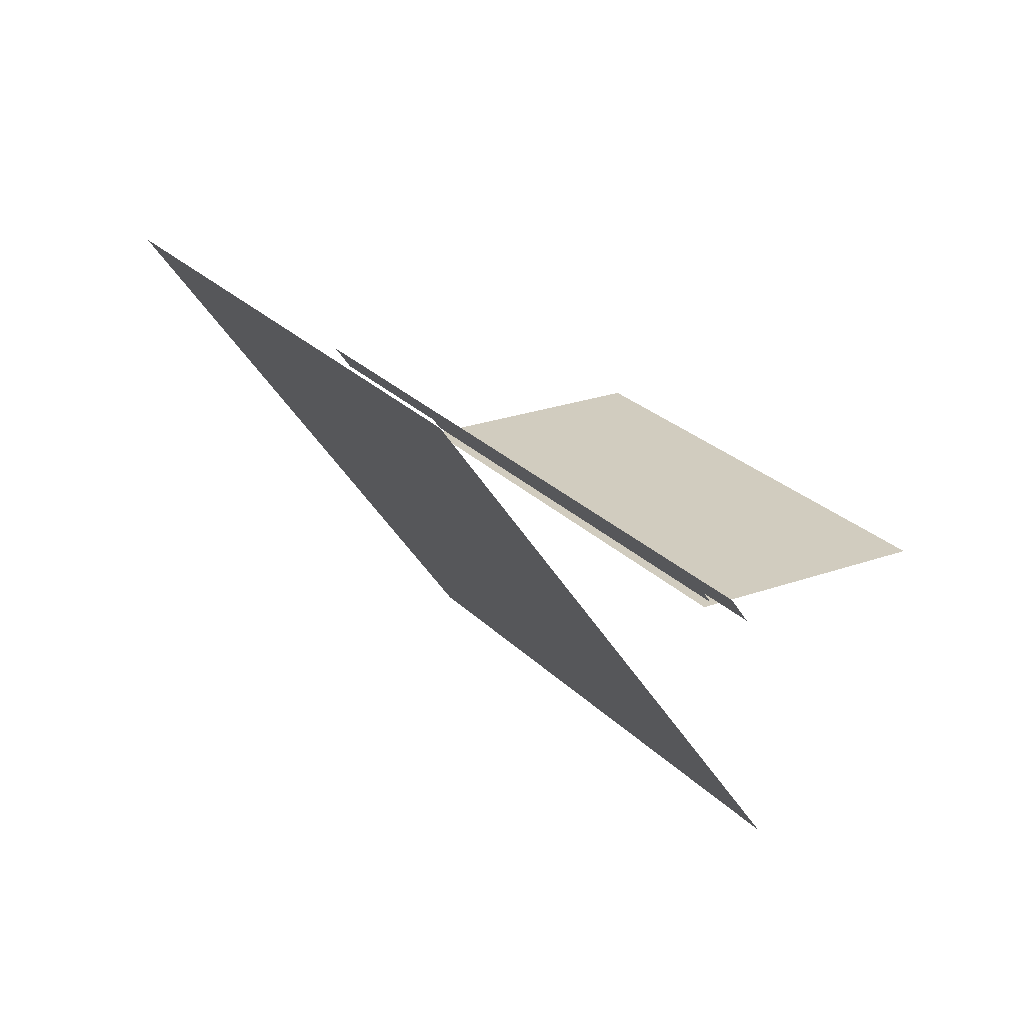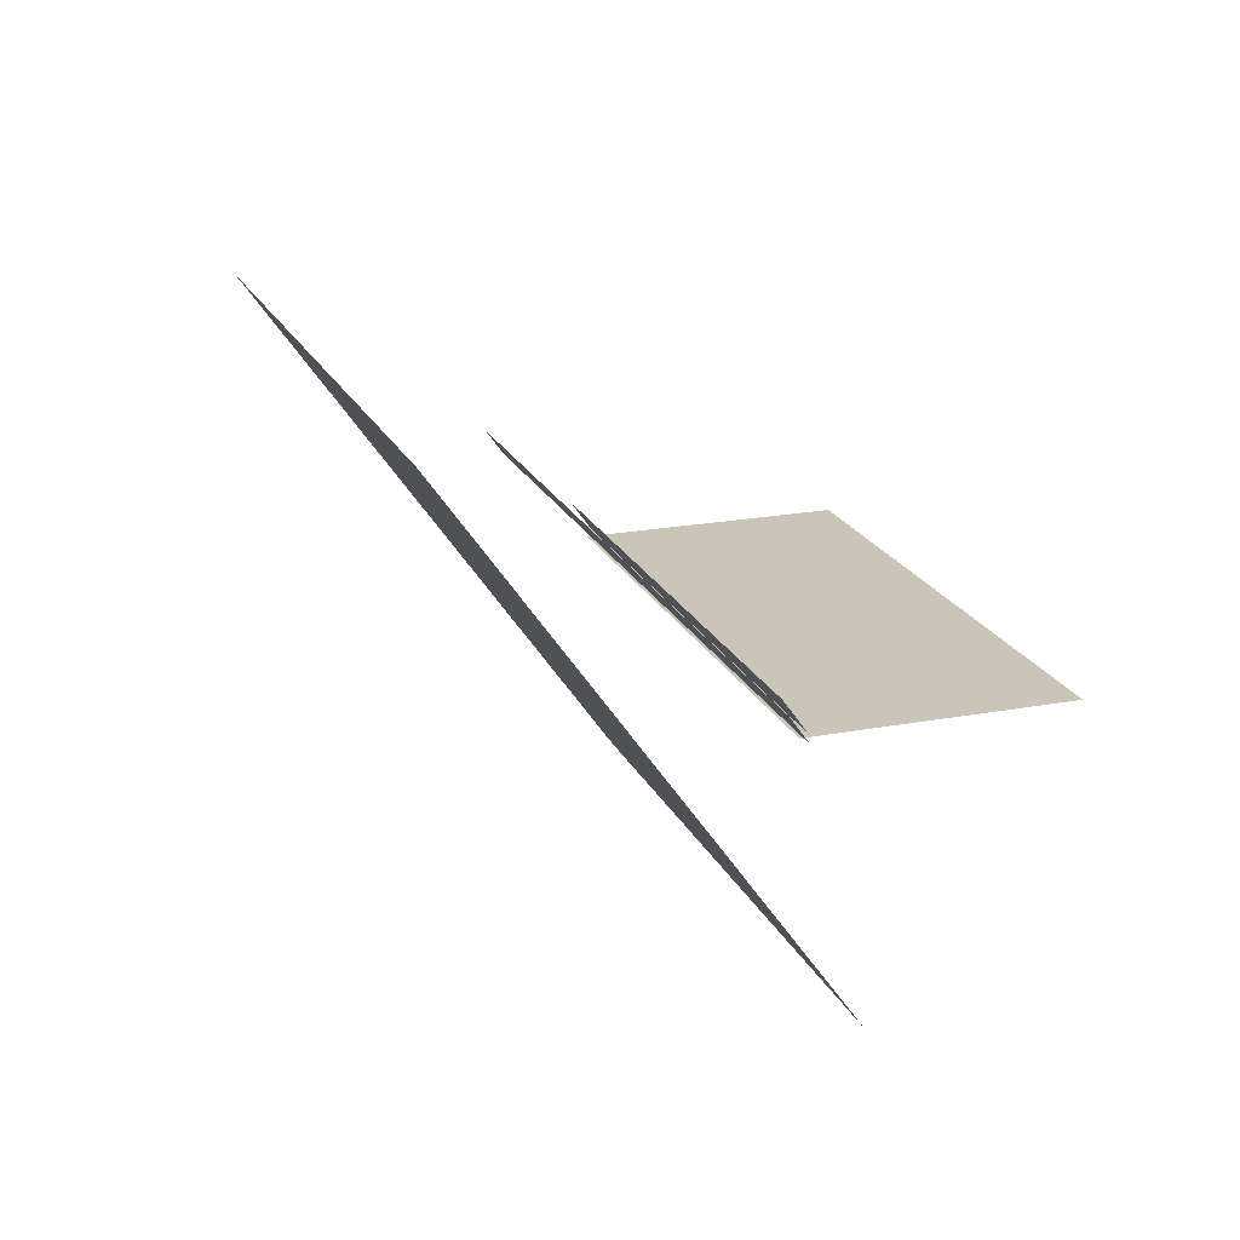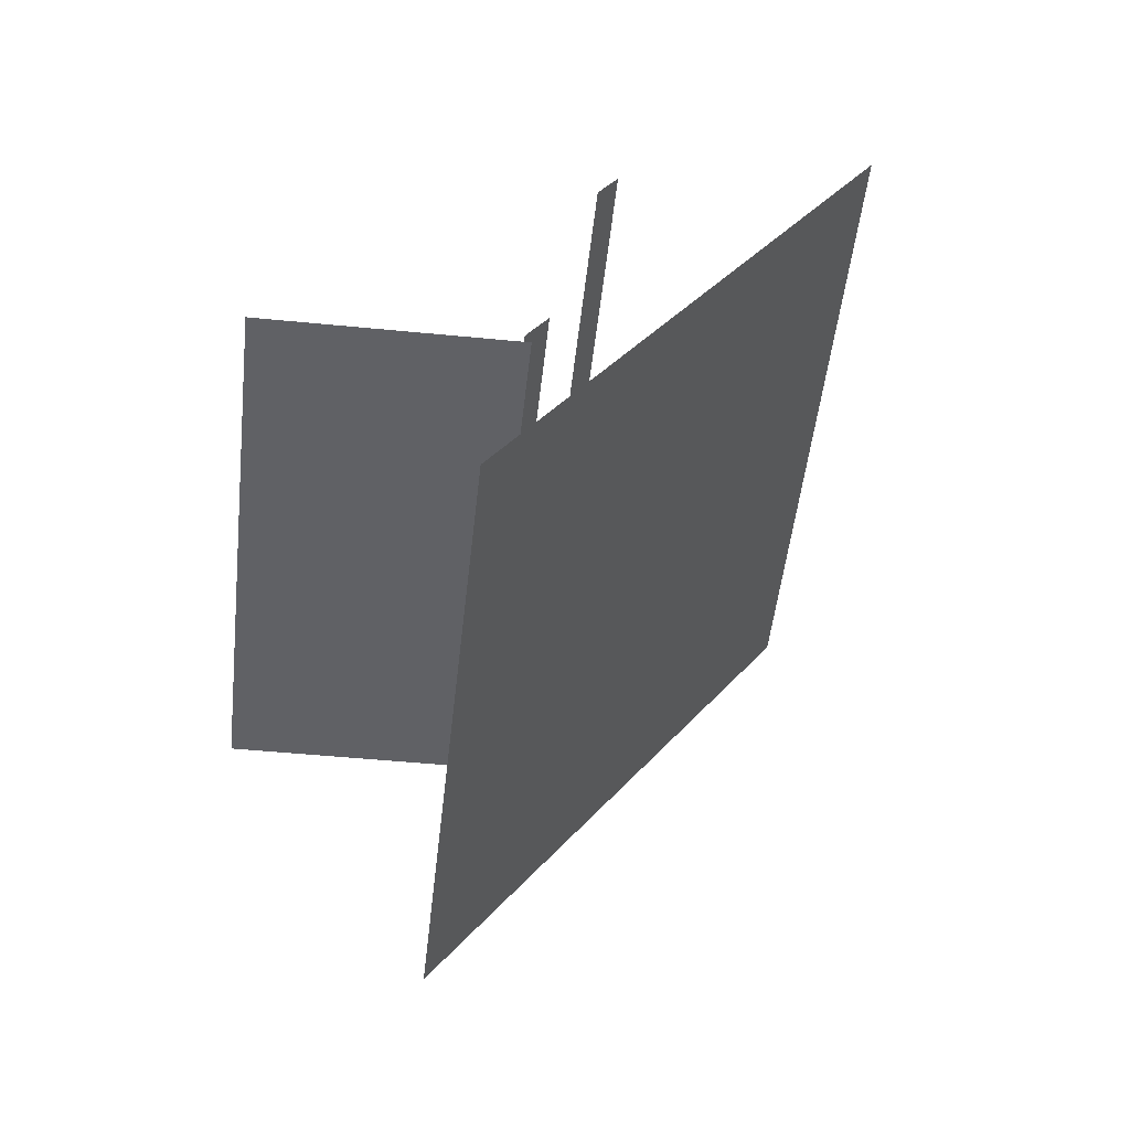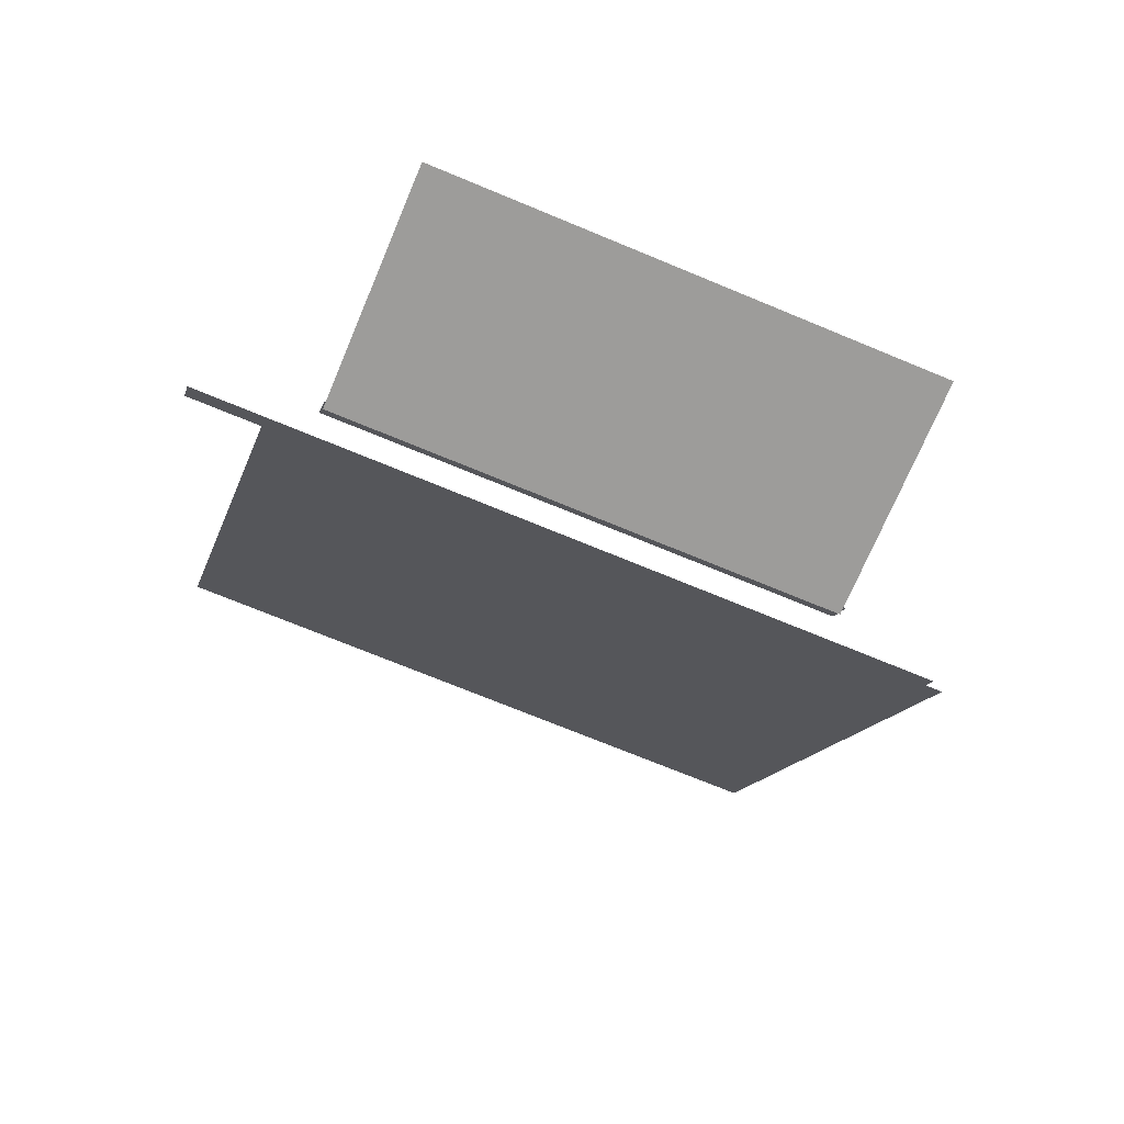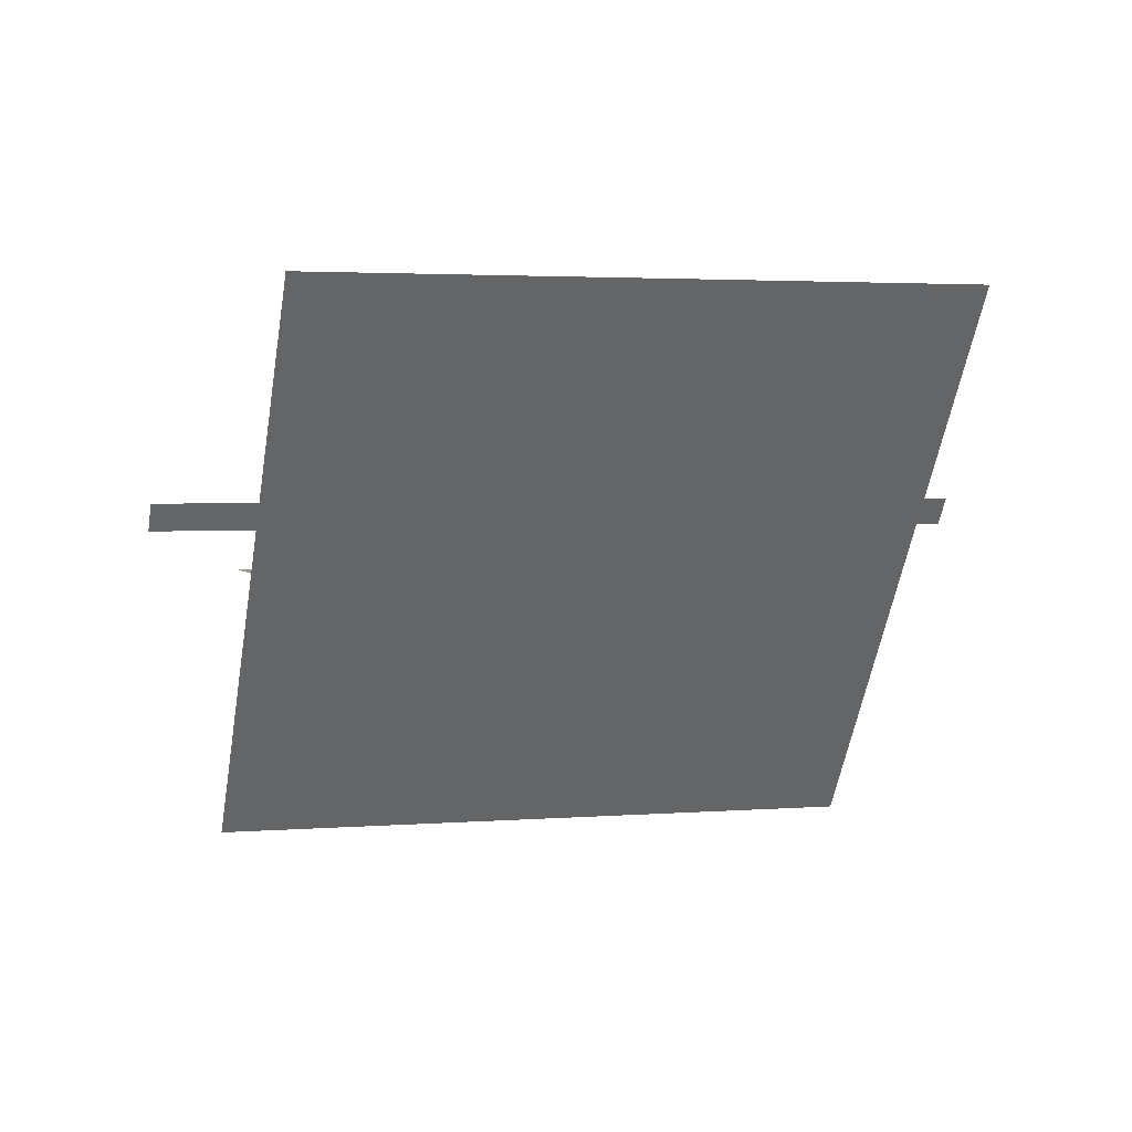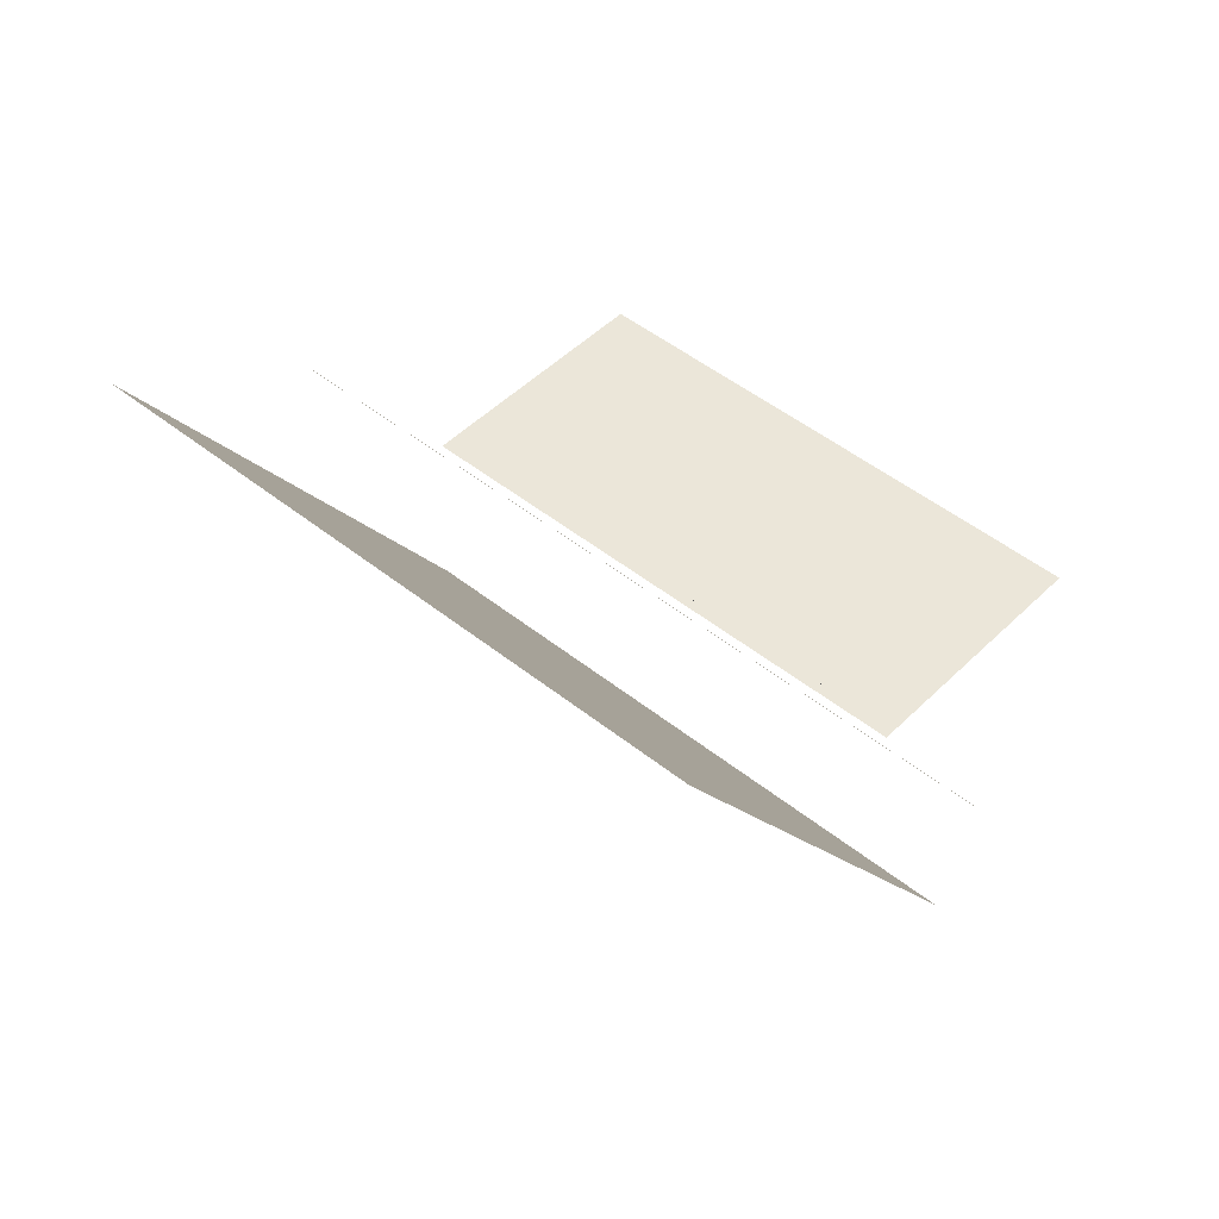
<metadata>
{"format":"obj","ext":"obj","renderer":"f3d","projection":"perspective","resolution":1024,"background":"white","views":[{"elev":23.9,"azim":13.8,"up":"+Y"},{"elev":20.3,"azim":25.9,"up":"+Y"},{"elev":-49.5,"azim":-141.2,"up":"+Y"},{"elev":-70.3,"azim":112.3,"up":"+Y"},{"elev":2.7,"azim":-61.4,"up":"+Y"},{"elev":47.7,"azim":-2.9,"up":"+Y"}]}
</metadata>
<code>
g Combined Mesh (root: scene) 2
v -10.65 -12.01 9.947
v 3.488 -12.01 -4.195
v 33.38 -12.01 25.7
v 19.24 -12.01 39.84
v 17.63 -12.01 -18.34
v 47.52 -12.01 11.56
v -40.55 -12.01 -19.95
v -26.41 -12.01 -34.09
v -12.27 -12.01 -48.23
v -82.11 31.06 10.4
v -41.28 -50.59 -30.43
v 29.43 -50.59 40.28
v -11.4 31.06 81.11
v -42.69 -6.421 -18.63
v -40.24 -11.32 -21.08
v 17.64 -6.421 41.7
v 20.08 -11.32 39.25
v -24.6 -4.003 5.928
v -26.64 0.07958 7.969
v -44.32 0.07957 -9.708
v -42.28 -4.003 -11.75
v -42.28 -4.003 -11.75
v -44.32 0.07957 -9.708
v -62 0.07958 -27.39
v -59.95 -4.003 -29.43
v 10.76 -4.003 41.28
v 8.715 0.07957 43.32
v -8.963 0.07957 25.65
v -6.922 -4.003 23.61
v 28.43 -4.003 58.96
v 26.39 0.07958 61
v 8.715 0.07957 43.32
v 10.76 -4.003 41.28
v -6.922 -4.003 23.61
v -8.963 0.07957 25.65
v -26.64 0.07957 7.969
v -24.6 -4.003 5.928
g Combined Mesh (root: scene) 2_0
f 3 2 1
f 4 3 1
f 6 5 2
f 3 6 2
f 2 8 7
f 1 2 7
f 5 9 8
f 2 5 8
g Combined Mesh (root: scene) 2_1
f 12 11 10
f 13 12 10
g Combined Mesh (root: scene) 2_2
f 16 15 14
f 16 17 15
g Combined Mesh (root: scene) 2_3
f 20 19 18
f 21 20 18
f 24 23 22
f 25 24 22
f 28 27 26
f 29 28 26
f 32 31 30
f 33 32 30
g Combined Mesh (root: scene) 2_4
f 36 35 34
f 37 36 34

</code>
